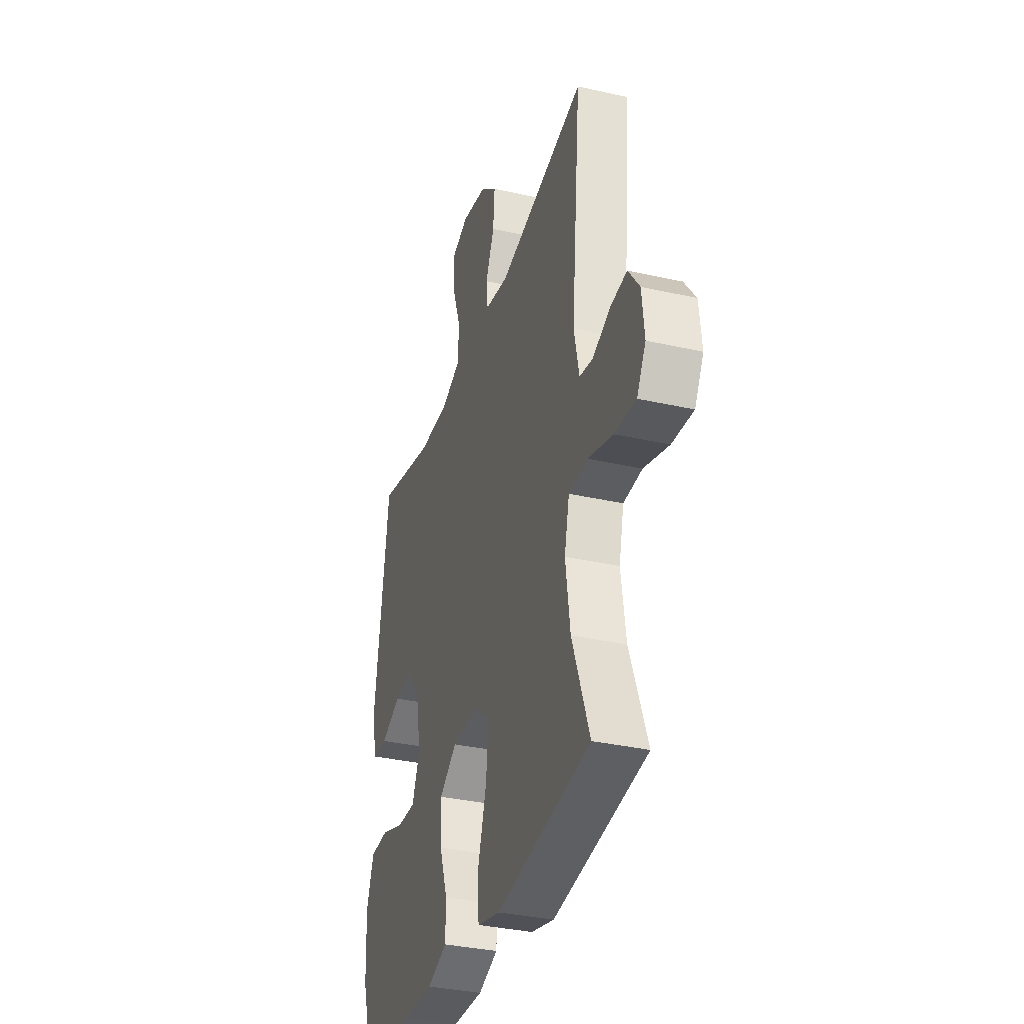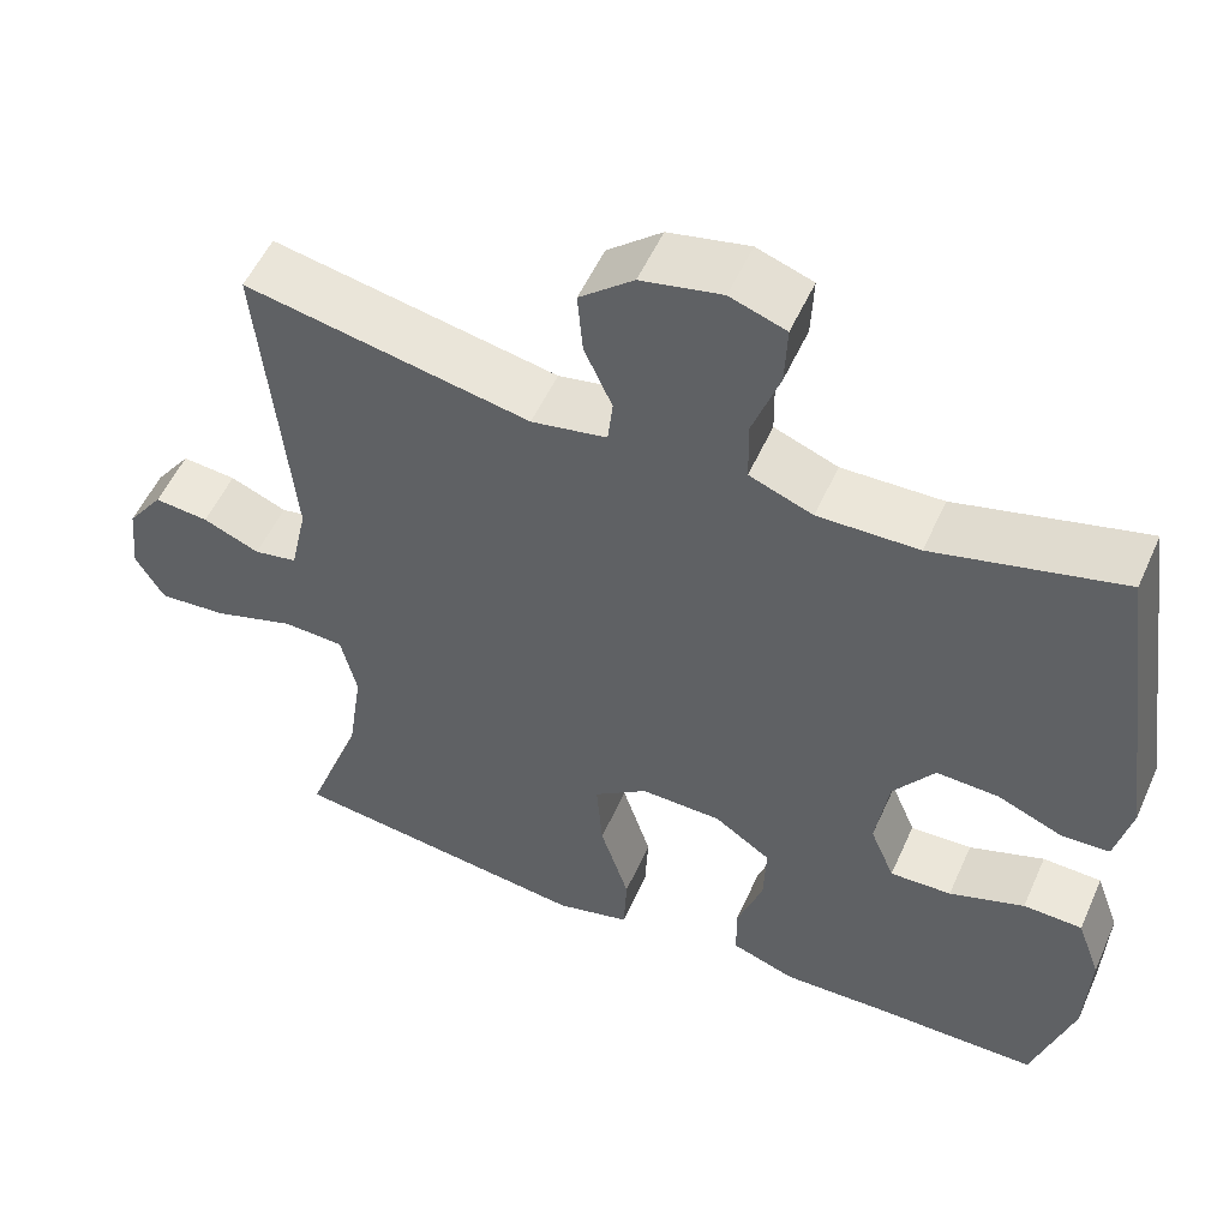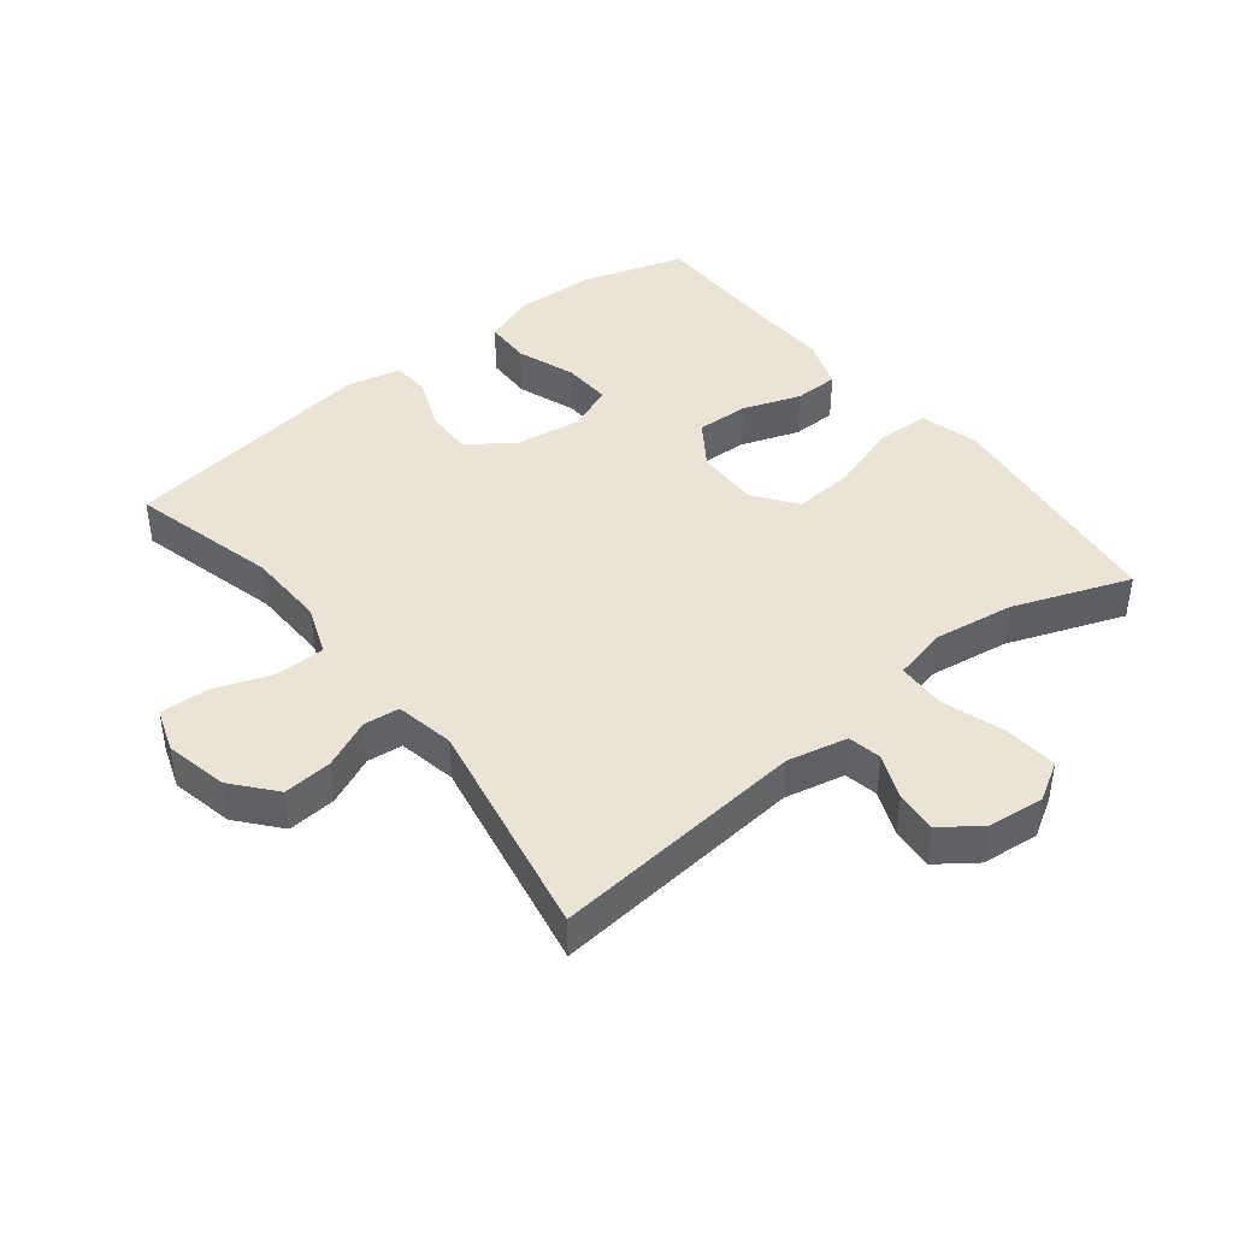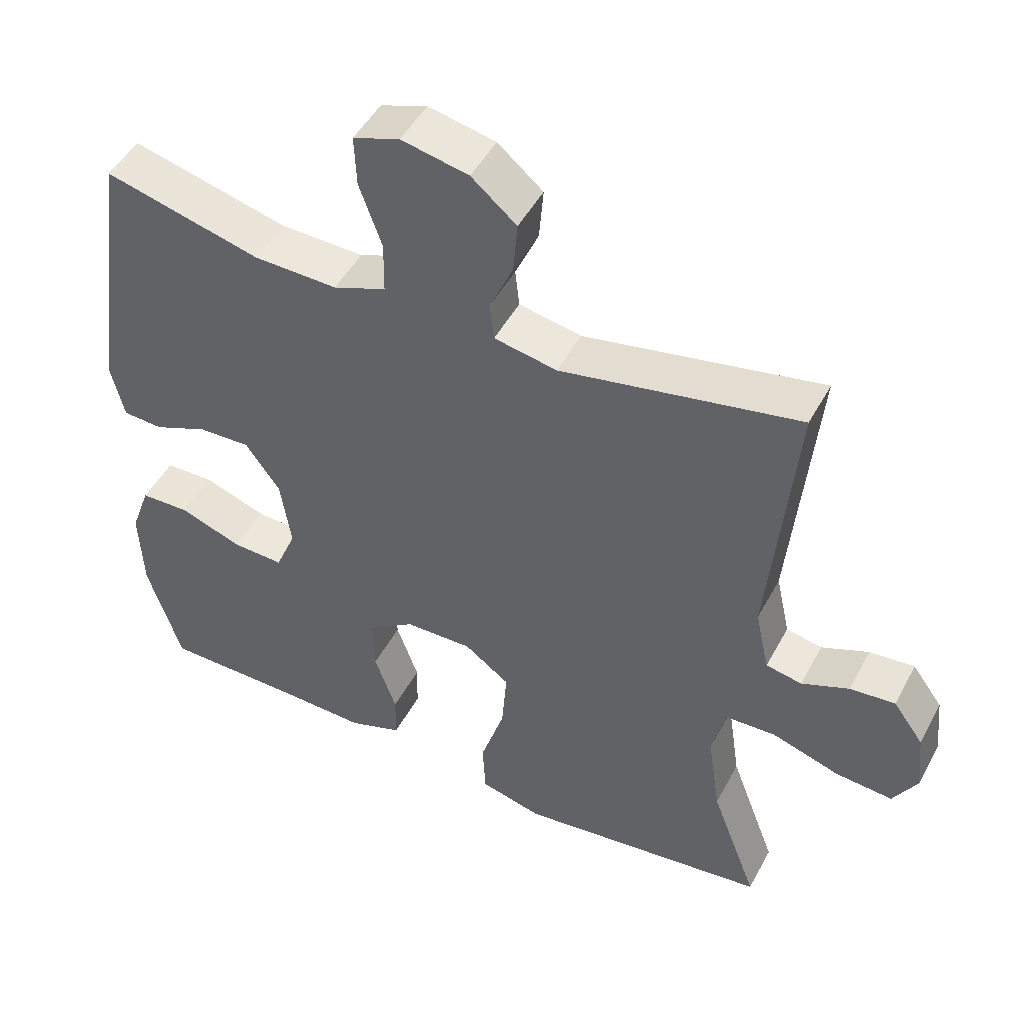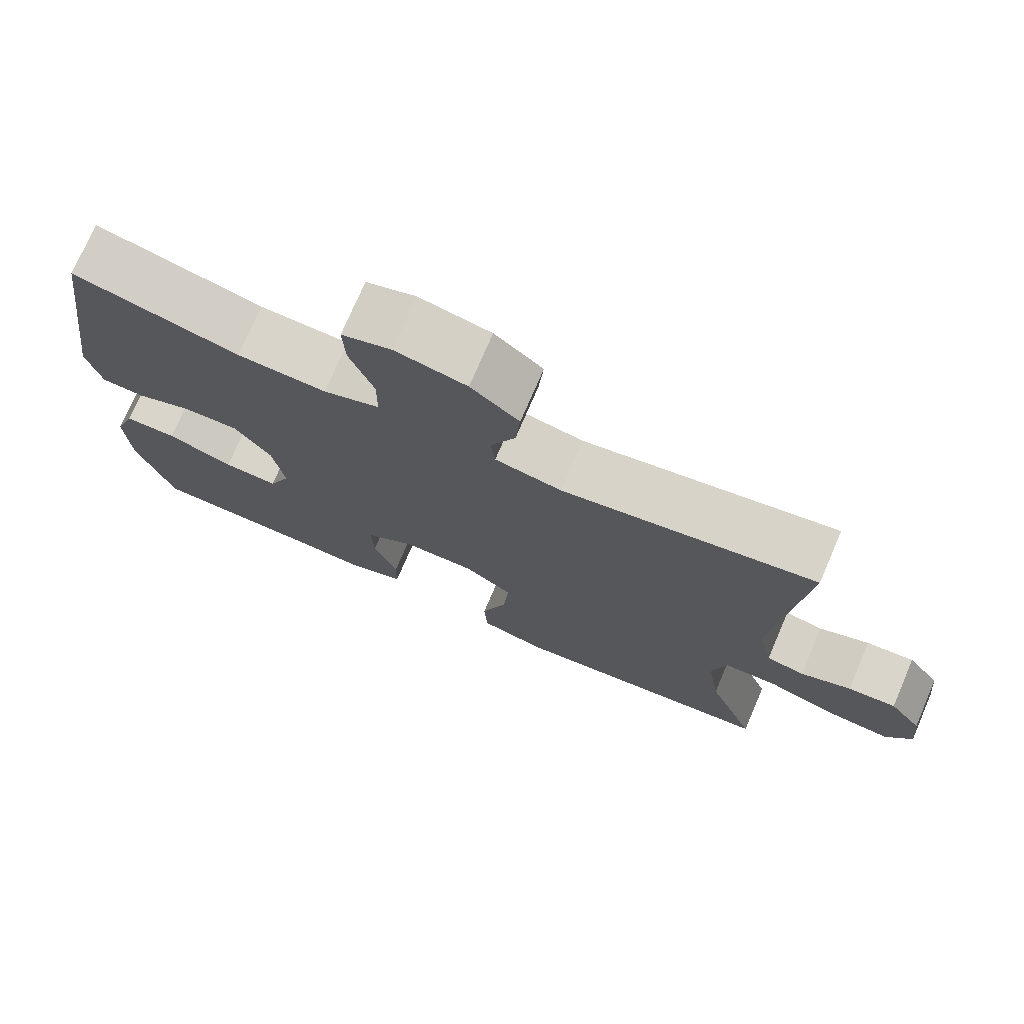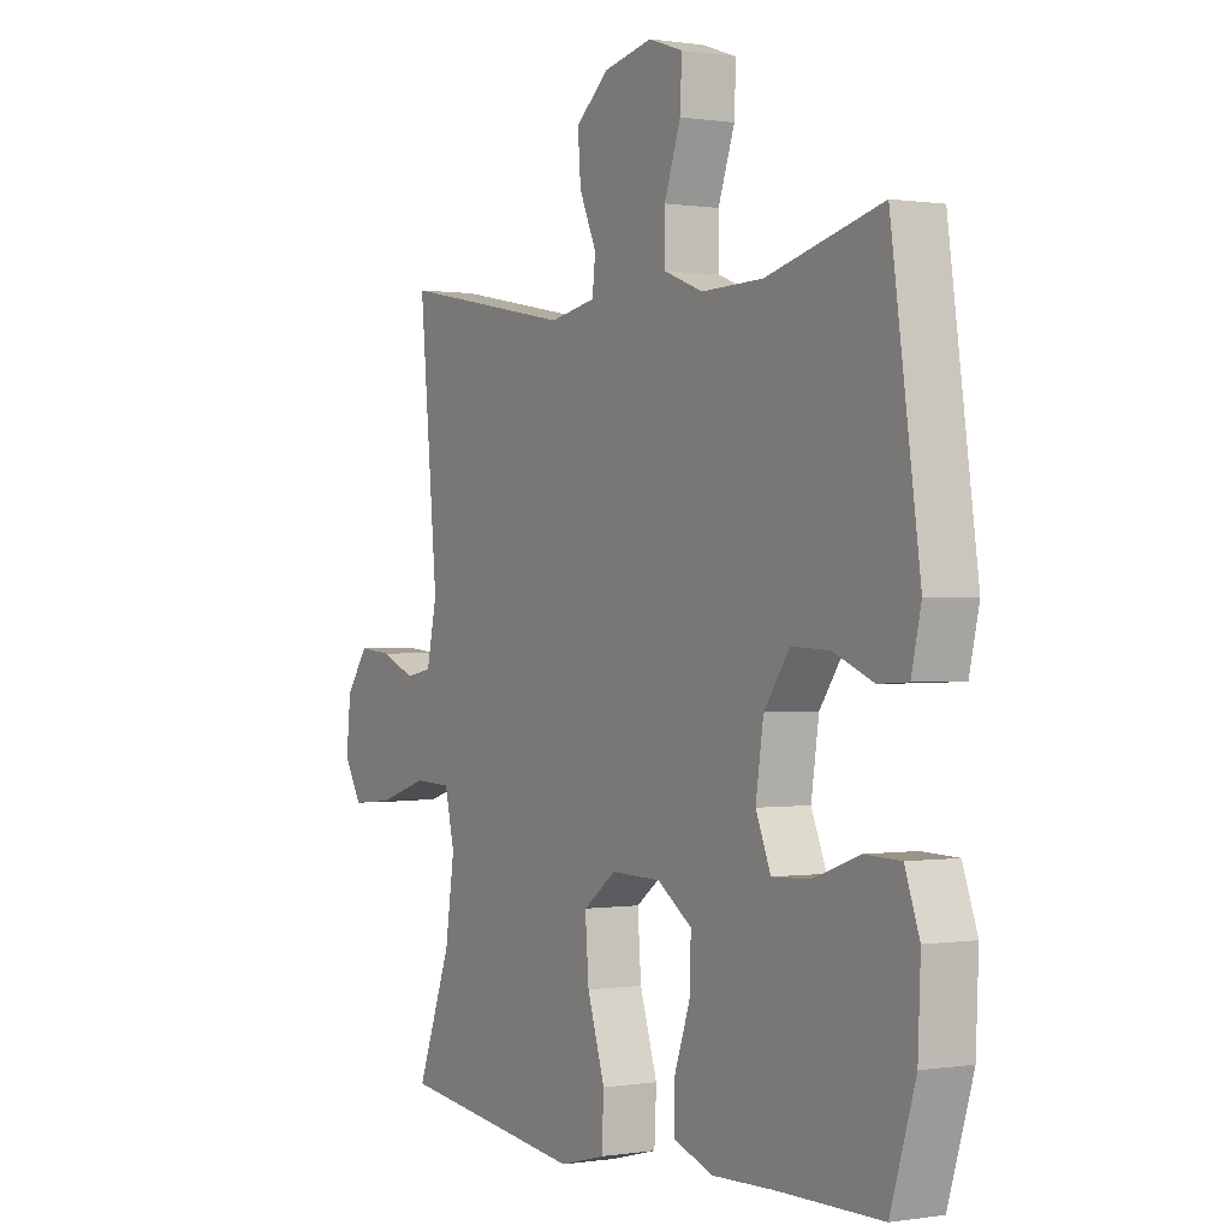
<metadata>
{"format":"obj","ext":"obj","renderer":"f3d","projection":"perspective","resolution":1024,"background":"white","views":[{"elev":-34.5,"azim":73.1,"up":"+Z"},{"elev":53.7,"azim":-156.2,"up":"+Z"},{"elev":42.7,"azim":51.6,"up":"+Y"},{"elev":48.1,"azim":27.2,"up":"+Z"},{"elev":75.0,"azim":23.3,"up":"+Z"},{"elev":0.2,"azim":-120.7,"up":"+Z"}]}
</metadata>
<code>
v 0.5 0.07 0.5
v 0.464 0.07 0.114
v 0.484 0.07 0.023
v 0.535 0.07 0.013
v 0.602 0.07 0.041
v 0.666 0.07 0.047
v 0.709 0.07 -0.012
v 0.718 0.07 -0.098
v 0.684 0.07 -0.156
v 0.603 0.07 -0.149
v 0.507 0.07 -0.118
v 0.435 0.07 -0.121
v 0.416 0.07 -0.201
v 0.434 0.07 -0.323
v 0.5 0.07 -0.5
v 0.276 0.07 -0.528
v 0.141 0.07 -0.545
v 0.053 0.07 -0.522
v 0.049 0.07 -0.443
v 0.083 0.07 -0.336
v 0.09 0.07 -0.244
v 0.026 0.07 -0.197
v -0.07 0.07 -0.199
v -0.137 0.07 -0.245
v -0.134 0.07 -0.324
v -0.103 0.07 -0.412
v -0.104 0.07 -0.479
v -0.18 0.07 -0.506
v -0.299 0.07 -0.502
v -0.5 0.07 -0.5
v -0.548 0.07 -0.345
v -0.553 0.07 -0.223
v -0.525 0.07 -0.145
v -0.455 0.07 -0.143
v -0.366 0.07 -0.175
v -0.293 0.07 -0.178
v -0.264 0.07 -0.108
v -0.279 0.07 -0.008
v -0.328 0.07 0.061
v -0.402 0.07 0.058
v -0.479 0.07 0.026
v -0.536 0.07 0.029
v -0.555 0.07 0.111
v -0.5 0.07 0.5
v -0.278 0.07 0.443
v -0.159 0.07 0.44
v -0.084 0.07 0.469
v -0.083 0.07 0.543
v -0.115 0.07 0.633
v -0.118 0.07 0.705
v -0.052 0.07 0.728
v 0.043 0.07 0.708
v 0.107 0.07 0.654
v 0.101 0.07 0.58
v 0.068 0.07 0.506
v 0.074 0.07 0.452
v 0.163 0.07 0.435
v 0.5 0 0.5
v 0.464 0 0.114
v 0.484 0 0.023
v 0.535 0 0.013
v 0.602 0 0.041
v 0.666 0 0.047
v 0.709 0 -0.012
v 0.718 0 -0.098
v 0.684 0 -0.156
v 0.603 0 -0.149
v 0.507 0 -0.118
v 0.435 0 -0.121
v 0.416 0 -0.201
v 0.434 0 -0.323
v 0.5 0 -0.5
v 0.276 0 -0.528
v 0.141 0 -0.545
v 0.053 0 -0.522
v 0.049 0 -0.443
v 0.083 0 -0.336
v 0.09 0 -0.244
v 0.026 0 -0.197
v -0.07 0 -0.199
v -0.137 0 -0.245
v -0.134 0 -0.324
v -0.103 0 -0.412
v -0.104 0 -0.479
v -0.18 0 -0.506
v -0.299 0 -0.502
v -0.5 0 -0.5
v -0.548 0 -0.345
v -0.553 0 -0.223
v -0.525 0 -0.145
v -0.455 0 -0.143
v -0.366 0 -0.175
v -0.293 0 -0.178
v -0.264 0 -0.108
v -0.279 0 -0.008
v -0.328 0 0.061
v -0.402 0 0.058
v -0.479 0 0.026
v -0.536 0 0.029
v -0.555 0 0.111
v -0.5 0 0.5
v -0.278 0 0.443
v -0.159 0 0.44
v -0.084 0 0.469
v -0.083 0 0.543
v -0.115 0 0.633
v -0.118 0 0.705
v -0.052 0 0.728
v 0.043 0 0.708
v 0.107 0 0.654
v 0.101 0 0.58
v 0.068 0 0.506
v 0.074 0 0.452
v 0.163 0 0.435
f 53 54 55
f 52 53 55
f 51 52 55
f 50 51 55
f 49 50 55
f 48 49 55
f 47 48 55 56
f 46 47 56 57
f 43 44 45
f 42 43 45
f 41 42 45
f 40 41 45
f 39 40 45 46
f 38 39 46 57
f 33 34 35
f 32 33 35
f 31 32 35
f 30 31 35
f 29 30 35
f 29 35 36
f 28 29 36
f 27 28 36
f 26 27 36
f 25 26 36
f 24 25 36 37
f 18 19 20
f 17 18 20
f 16 17 20
f 16 20 21
f 15 16 21
f 14 15 21
f 13 14 21 22
f 9 10 11
f 8 9 11
f 7 8 11
f 6 7 11
f 5 6 11
f 4 5 11
f 3 4 11 12
f 2 3 12
f 12 13 22
f 2 12 22
f 1 2 22
f 38 57 1
f 37 38 1
f 24 37 1
f 23 24 1
f 1 22 23
f 112 111 110
f 112 110 109
f 112 109 108
f 112 108 107
f 112 107 106
f 112 106 105
f 113 112 105 104
f 114 113 104 103
f 102 101 100
f 102 100 99
f 102 99 98
f 102 98 97
f 103 102 97 96
f 114 103 96 95
f 92 91 90
f 92 90 89
f 92 89 88
f 92 88 87
f 92 87 86
f 93 92 86
f 93 86 85
f 93 85 84
f 93 84 83
f 93 83 82
f 94 93 82 81
f 77 76 75
f 77 75 74
f 77 74 73
f 78 77 73
f 78 73 72
f 78 72 71
f 79 78 71 70
f 68 67 66
f 68 66 65
f 68 65 64
f 68 64 63
f 68 63 62
f 68 62 61
f 69 68 61 60
f 69 60 59
f 79 70 69
f 79 69 59
f 79 59 58
f 58 114 95
f 58 95 94
f 58 94 81
f 58 81 80
f 80 79 58
f 1 58 59 2
f 2 59 60 3
f 3 60 61 4
f 4 61 62 5
f 5 62 63 6
f 6 63 64 7
f 7 64 65 8
f 8 65 66 9
f 9 66 67 10
f 10 67 68 11
f 11 68 69 12
f 12 69 70 13
f 13 70 71 14
f 14 71 72 15
f 15 72 73 16
f 16 73 74 17
f 17 74 75 18
f 18 75 76 19
f 19 76 77 20
f 20 77 78 21
f 21 78 79 22
f 22 79 80 23
f 23 80 81 24
f 24 81 82 25
f 25 82 83 26
f 26 83 84 27
f 27 84 85 28
f 28 85 86 29
f 29 86 87 30
f 30 87 88 31
f 31 88 89 32
f 32 89 90 33
f 33 90 91 34
f 34 91 92 35
f 35 92 93 36
f 36 93 94 37
f 37 94 95 38
f 38 95 96 39
f 39 96 97 40
f 40 97 98 41
f 41 98 99 42
f 42 99 100 43
f 43 100 101 44
f 44 101 102 45
f 45 102 103 46
f 46 103 104 47
f 47 104 105 48
f 48 105 106 49
f 49 106 107 50
f 50 107 108 51
f 51 108 109 52
f 52 109 110 53
f 53 110 111 54
f 54 111 112 55
f 55 112 113 56
f 56 113 114 57
f 57 114 58 1

</code>
